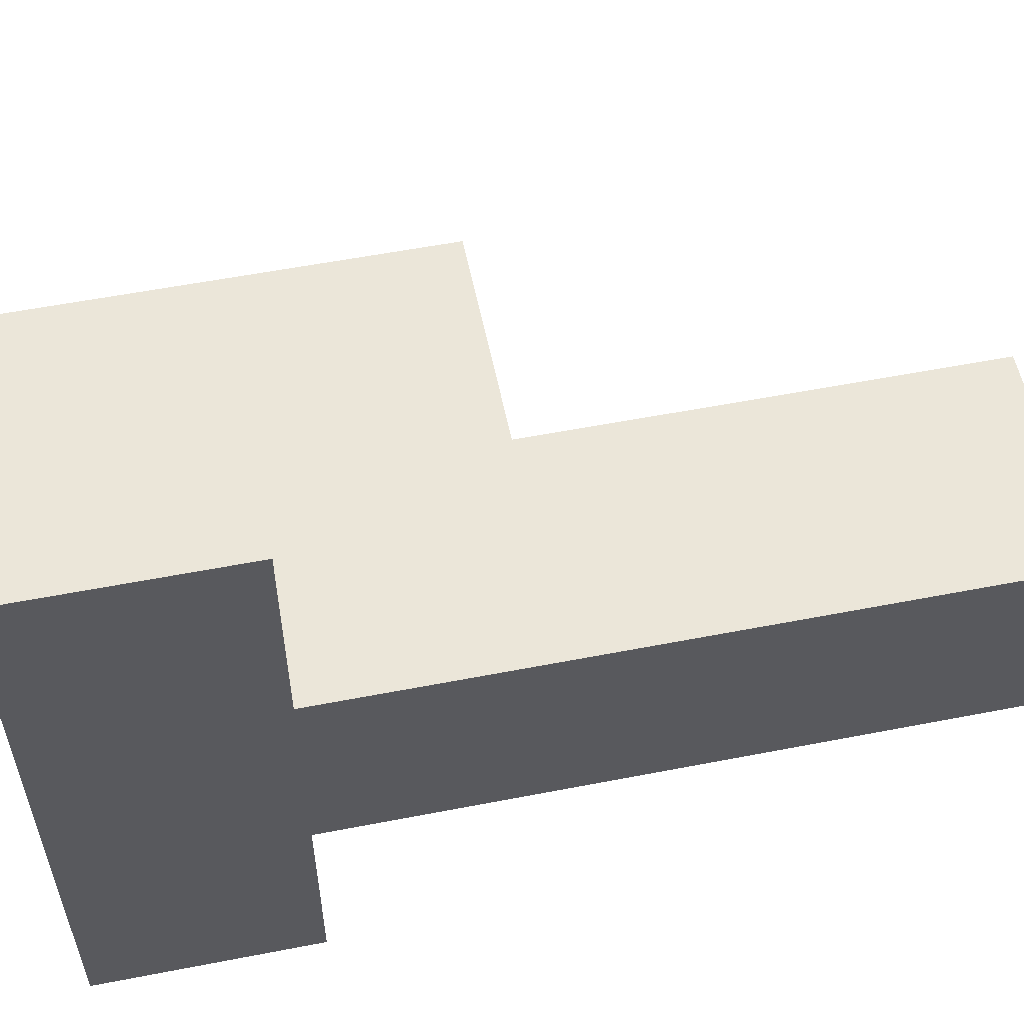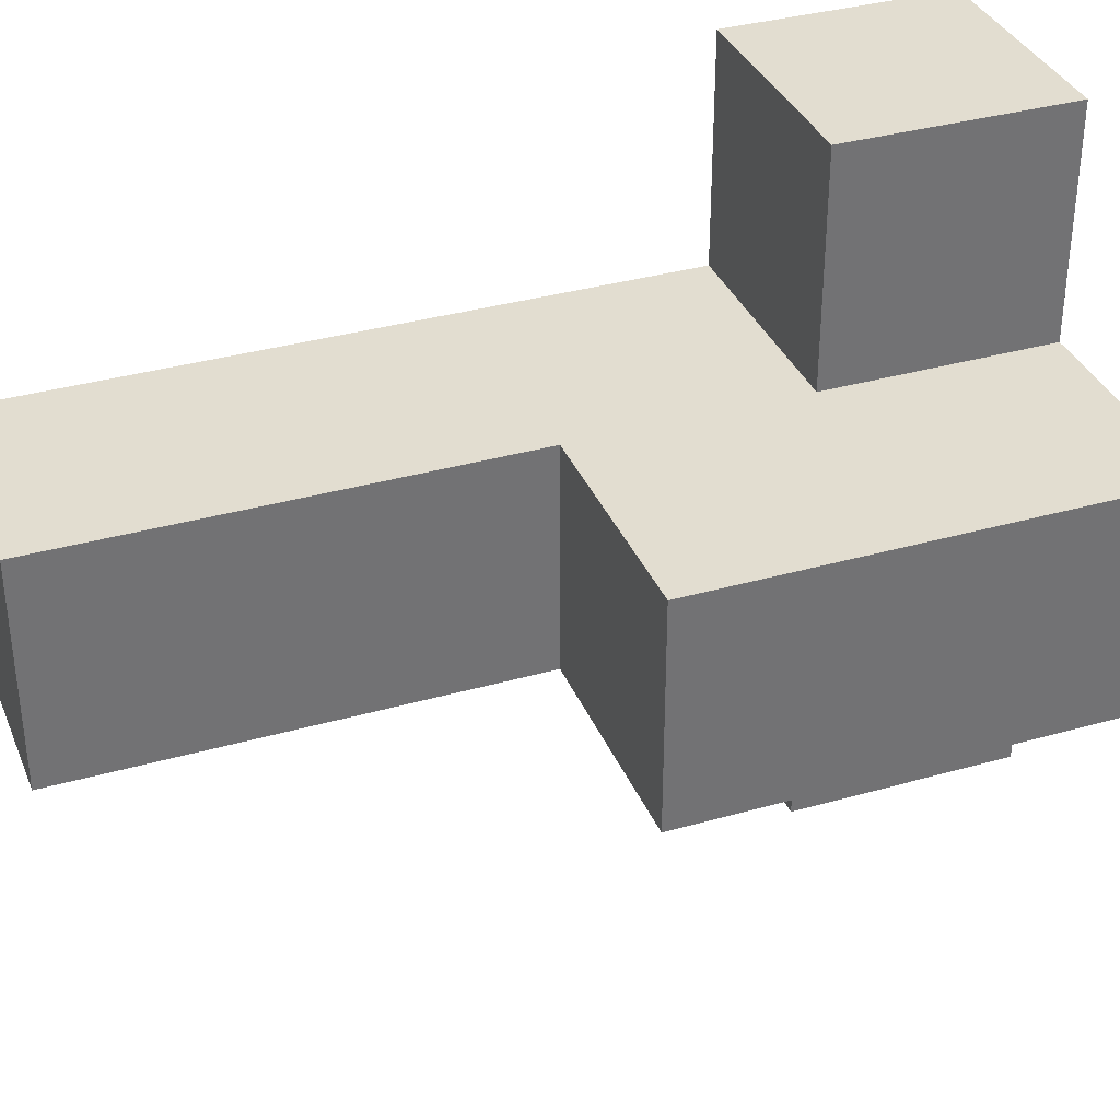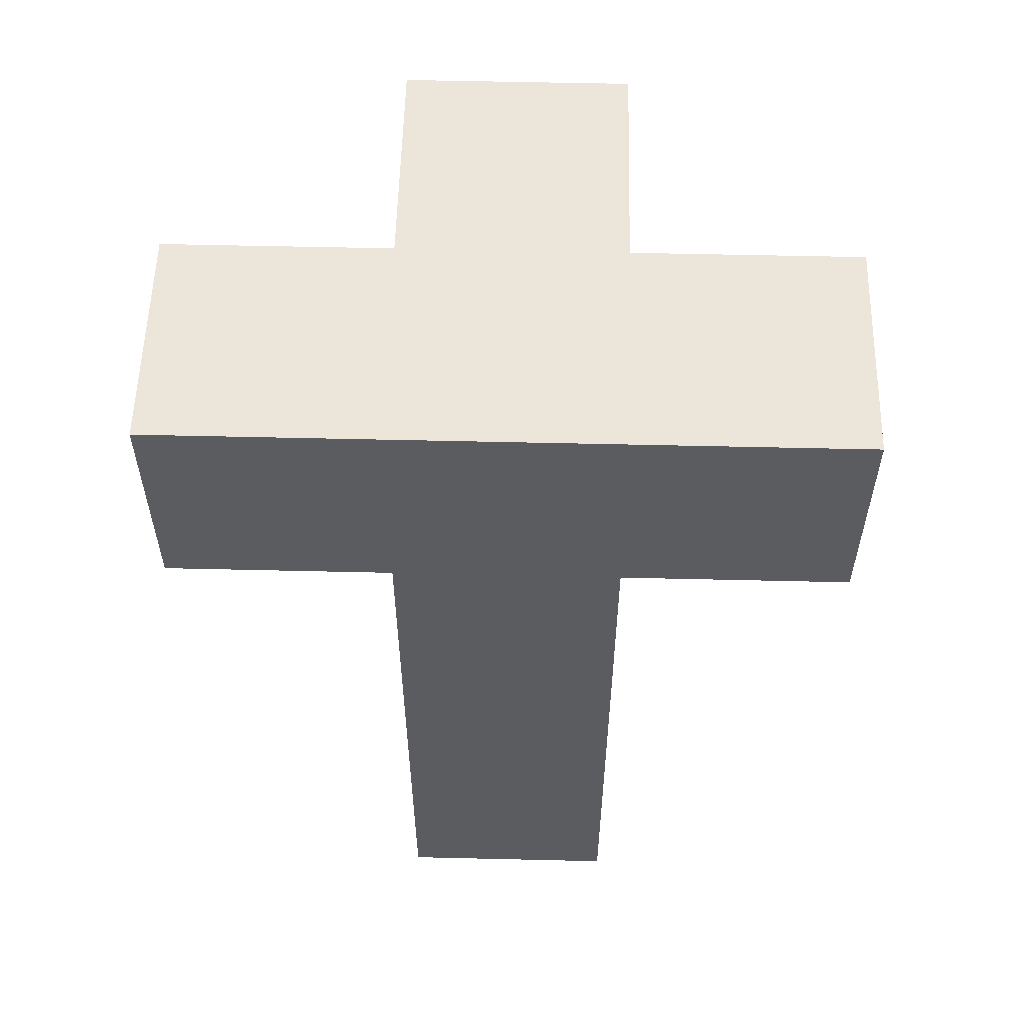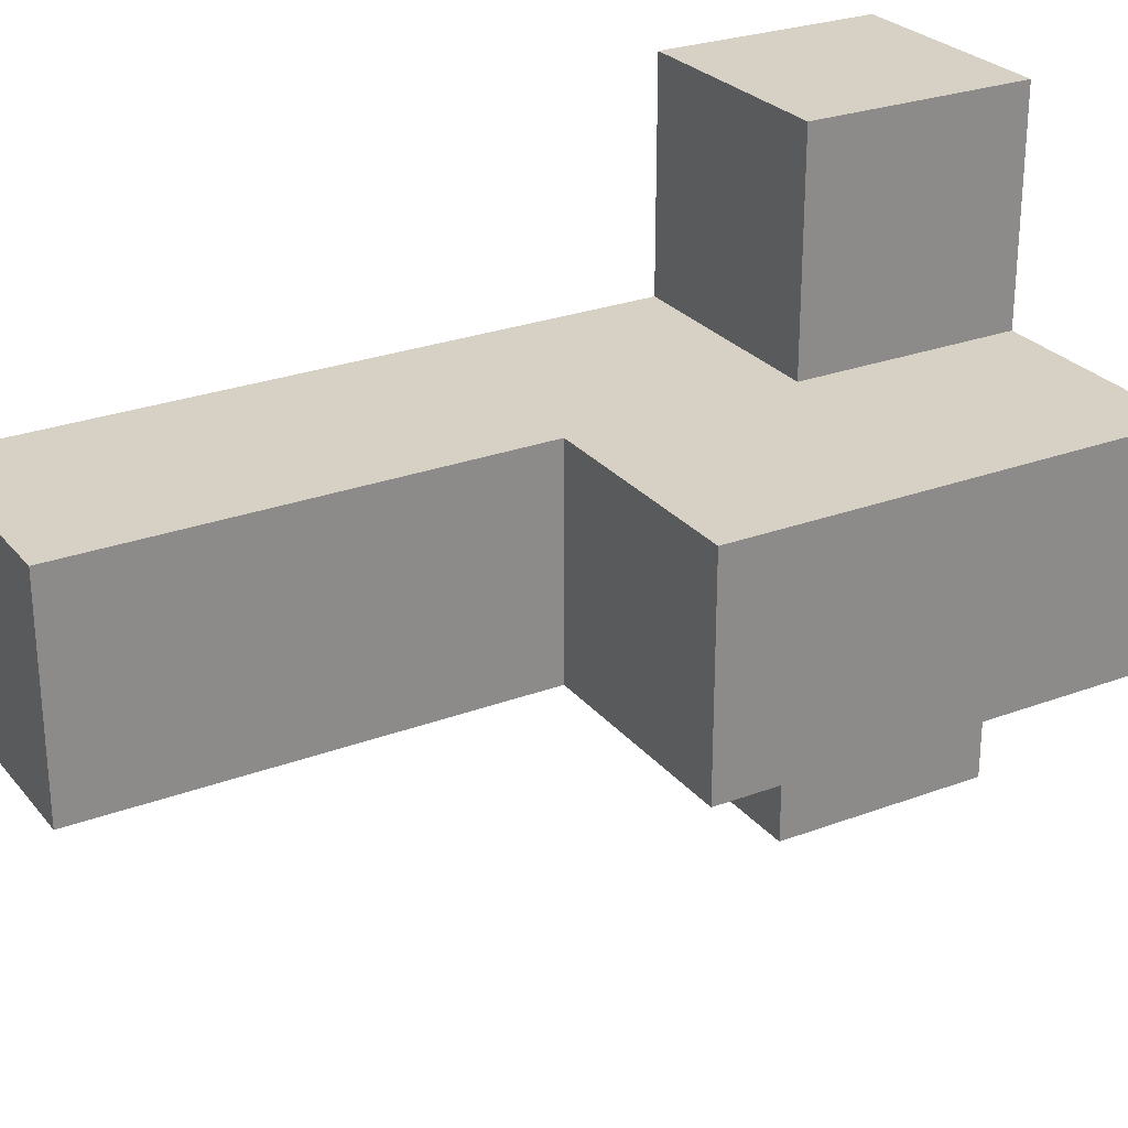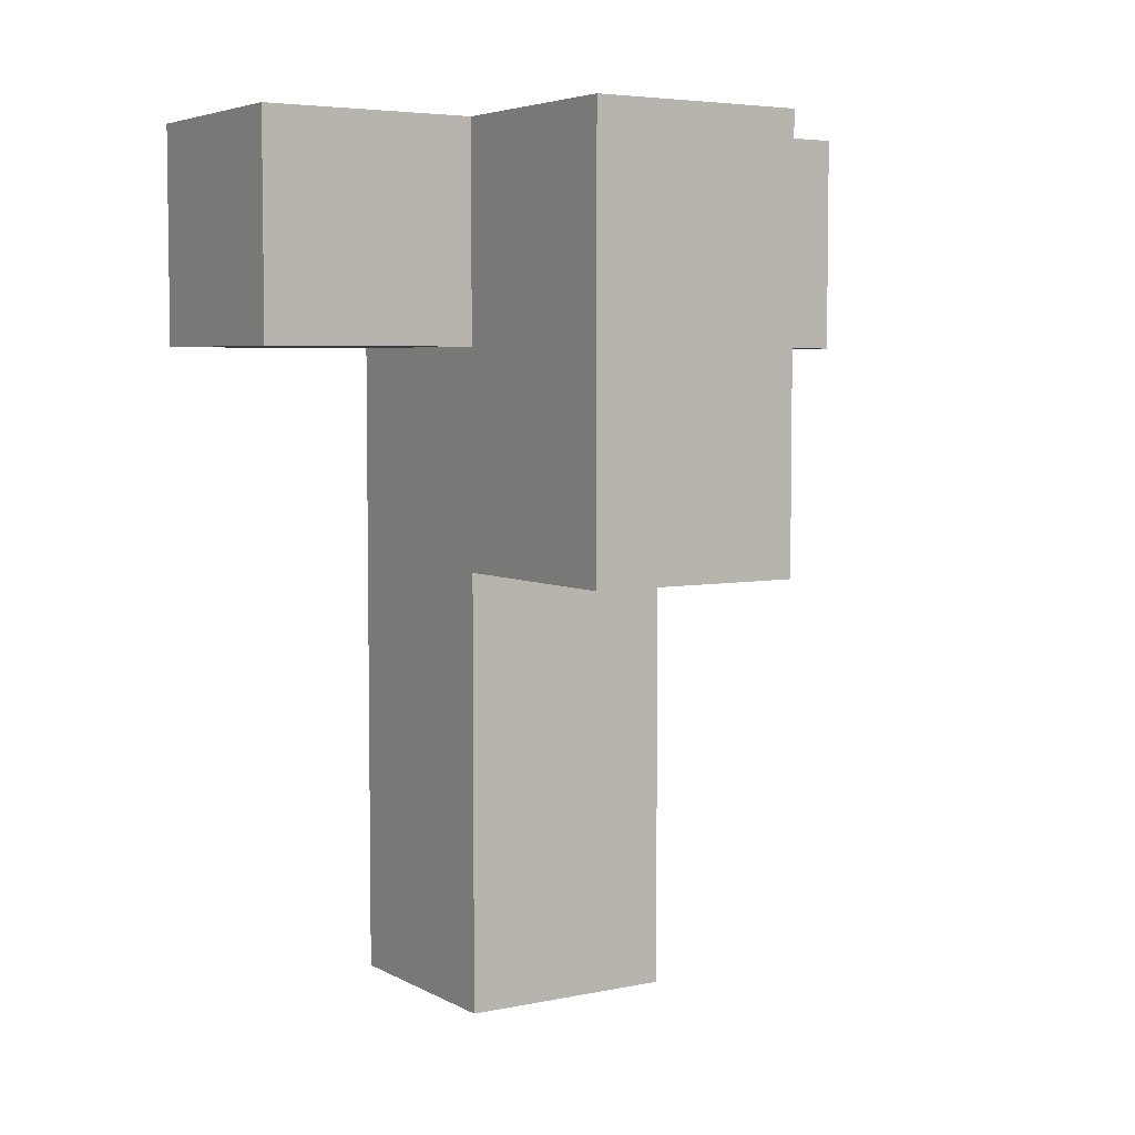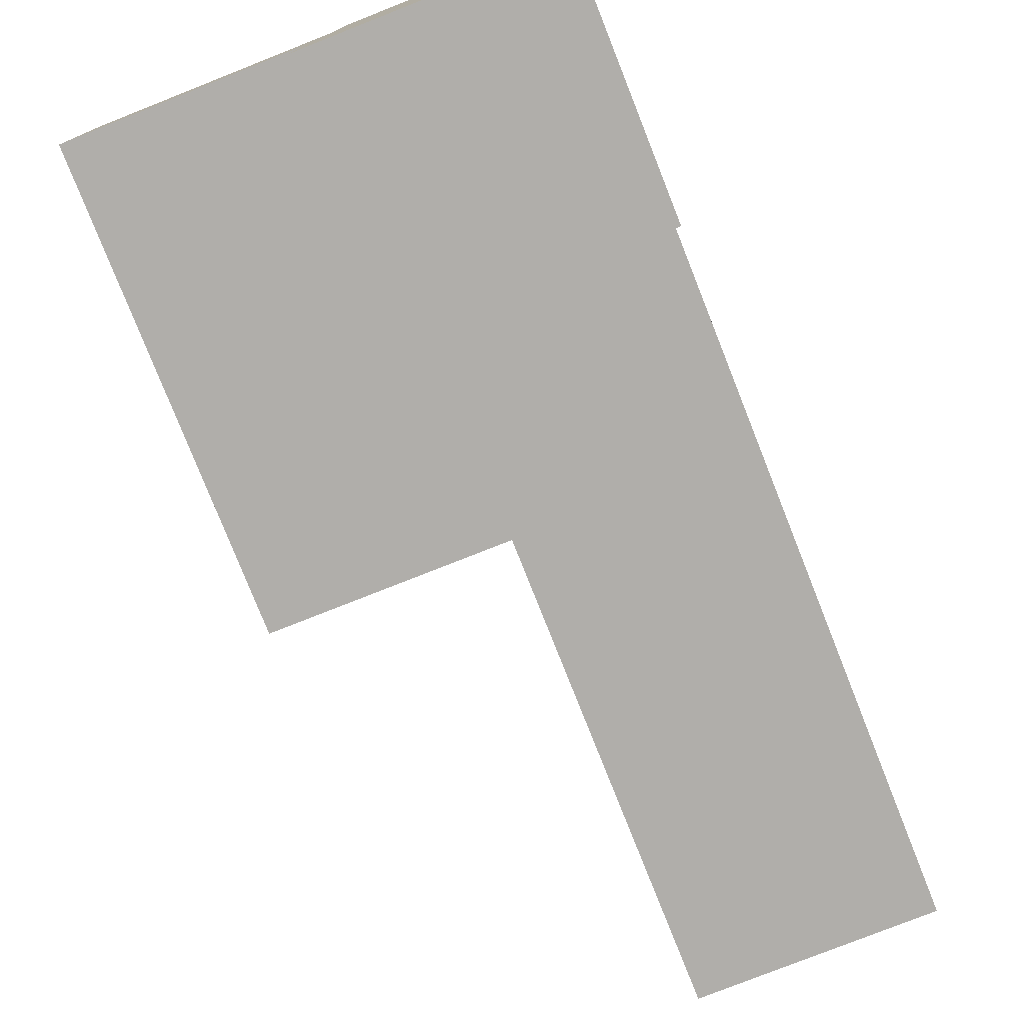
<metadata>
{"format":"obj","ext":"obj","renderer":"f3d","projection":"perspective","resolution":1024,"background":"white","views":[{"elev":56.4,"azim":-101.5,"up":"+Z"},{"elev":35.3,"azim":69.3,"up":"+Z"},{"elev":56.3,"azim":-88.6,"up":"+Y"},{"elev":26.7,"azim":59.7,"up":"+Z"},{"elev":5.0,"azim":57.4,"up":"+Y"},{"elev":-77.7,"azim":-158.4,"up":"+Z"}]}
</metadata>
<code>
g bunker0_3
v -1 0 0.5
v -1 0 -0.5
v -1 3 1.5
v -1 3 0.5
v -1 3 -0.5
v -1 3 -1.5
v -1 4 1.5
v -1 4 -1.5
v 0 0 0.5
v 0 0 -0.5
v 0 2 0.5
v 0 2 -0.5
v 0 3 1.5
v 0 3 0.5
v 0 3 -0.5
v 0 3 -1.5
v 0 4 1.5
v 0 4 0.5
v 0 4 -0.5
v 0 4 -1.5
v 1 2 0.5
v 1 2 -0.5
v 1 4 0.5
v 1 4 -0.5
v -1 3 1.5
v -1 4 1.5
v 0 3 1.5
v 0 4 1.5
v -1 0 0.5
v -1 3 0.5
v 0 0 0.5
v 0 2 0.5
v 0 3 0.5
v 0 4 0.5
v 1 2 0.5
v 1 4 0.5
v -1 0 -0.5
v -1 3 -0.5
v 0 0 -0.5
v 0 2 -0.5
v 0 3 -0.5
v 0 4 -0.5
v 1 2 -0.5
v 1 4 -0.5
v -1 3 -1.5
v -1 4 -1.5
v 0 3 -1.5
v 0 4 -1.5
v -1 0 0.5
v 0 0 0.5
v -1 0 -0.5
v 0 0 -0.5
v 0 2 0.5
v 1 2 0.5
v 0 2 -0.5
v 1 2 -0.5
v -1 3 1.5
v 0 3 1.5
v -1 3 0.5
v 0 3 0.5
v -1 3 -0.5
v 0 3 -0.5
v -1 3 -1.5
v 0 3 -1.5
v -1 4 1.5
v 0 4 1.5
v 0 4 0.5
v 1 4 0.5
v 0 4 -0.5
v 1 4 -0.5
v -1 4 -1.5
v 0 4 -1.5
f 4 2 1
f 5 2 4
f 7 4 3
f 7 6 5
f 7 5 4
f 8 6 7
f 9 10 11
f 11 10 12
f 13 14 17
f 17 14 18
f 15 16 19
f 19 16 20
f 21 22 23
f 23 22 24
f 27 26 25
f 28 26 27
f 31 30 29
f 32 30 31
f 33 30 32
f 35 34 33
f 35 33 32
f 36 34 35
f 37 38 39
f 39 38 40
f 40 38 41
f 41 42 43
f 40 41 43
f 43 42 44
f 45 46 47
f 47 46 48
f 51 50 49
f 52 50 51
f 55 54 53
f 56 54 55
f 59 58 57
f 60 58 59
f 63 62 61
f 64 62 63
f 65 66 67
f 65 67 69
f 67 68 69
f 69 68 70
f 65 69 71
f 71 69 72

</code>
